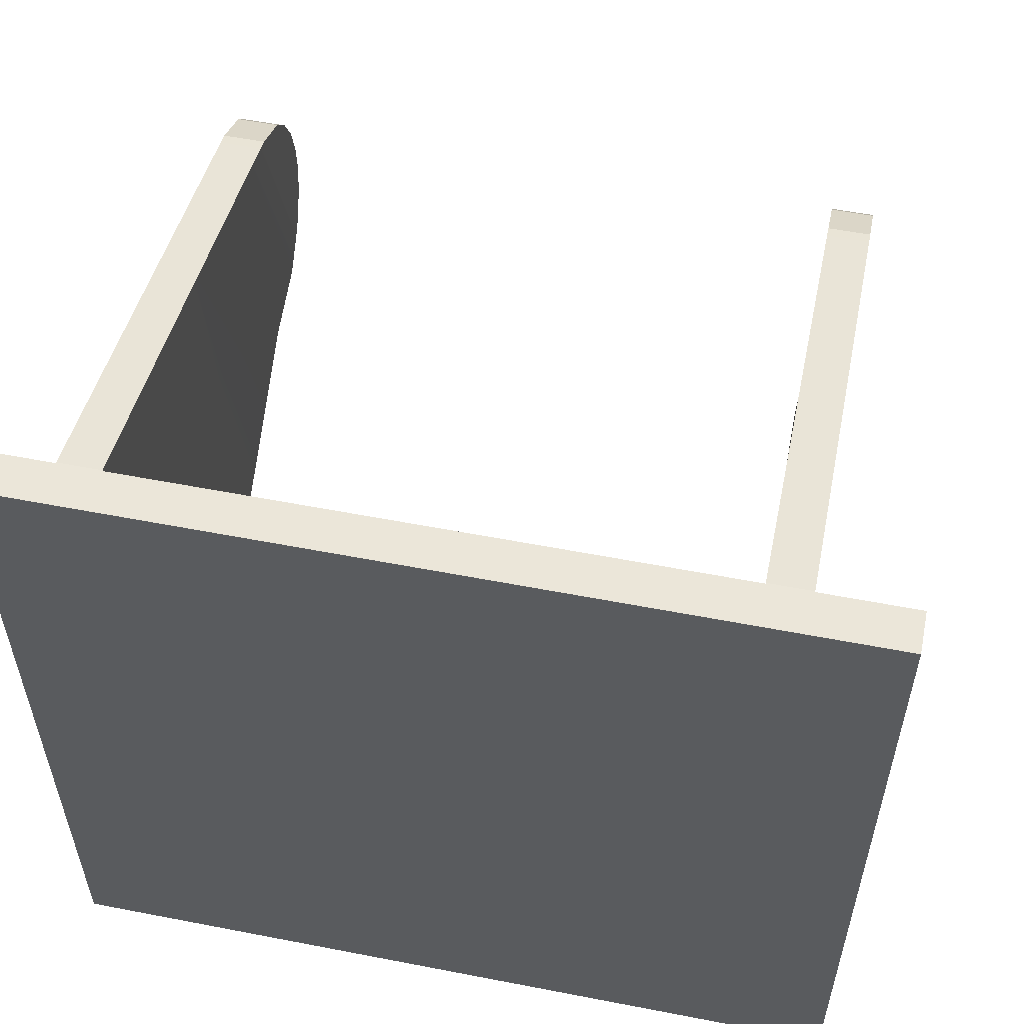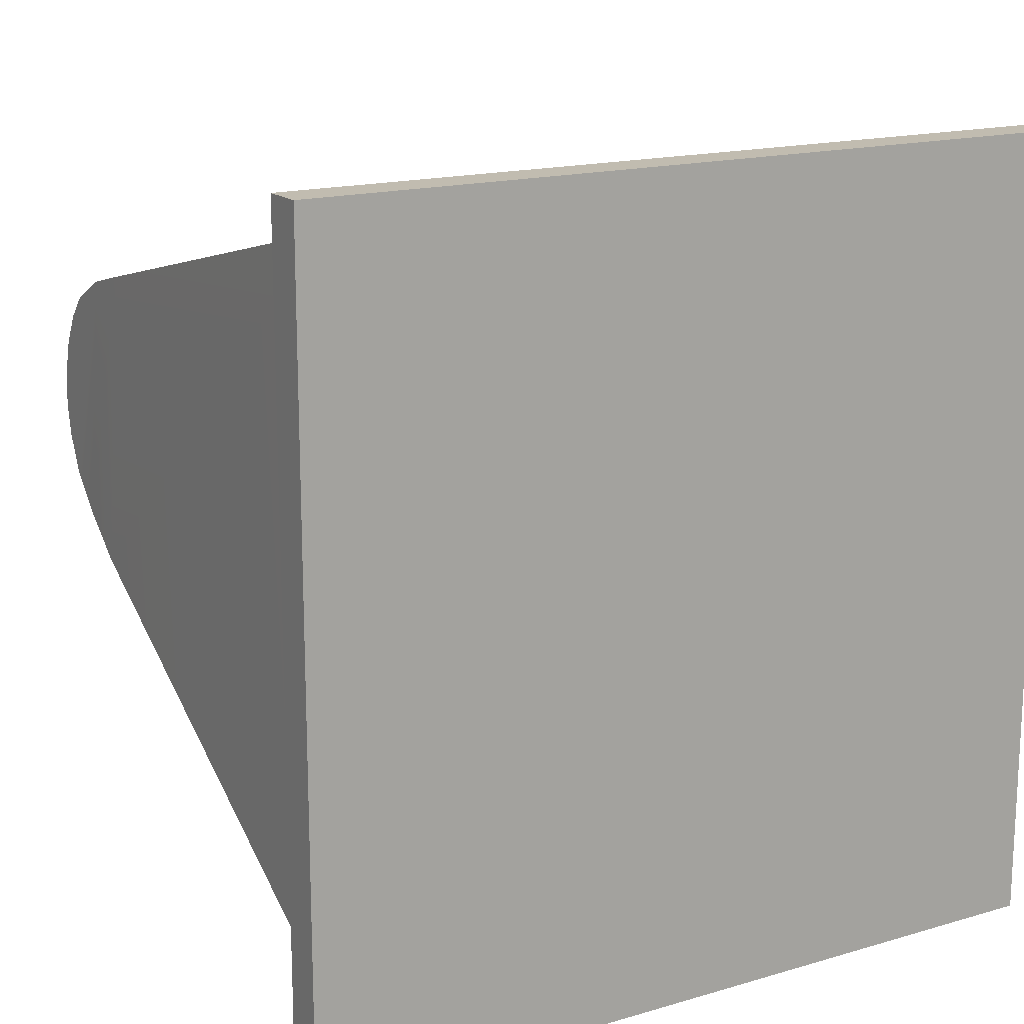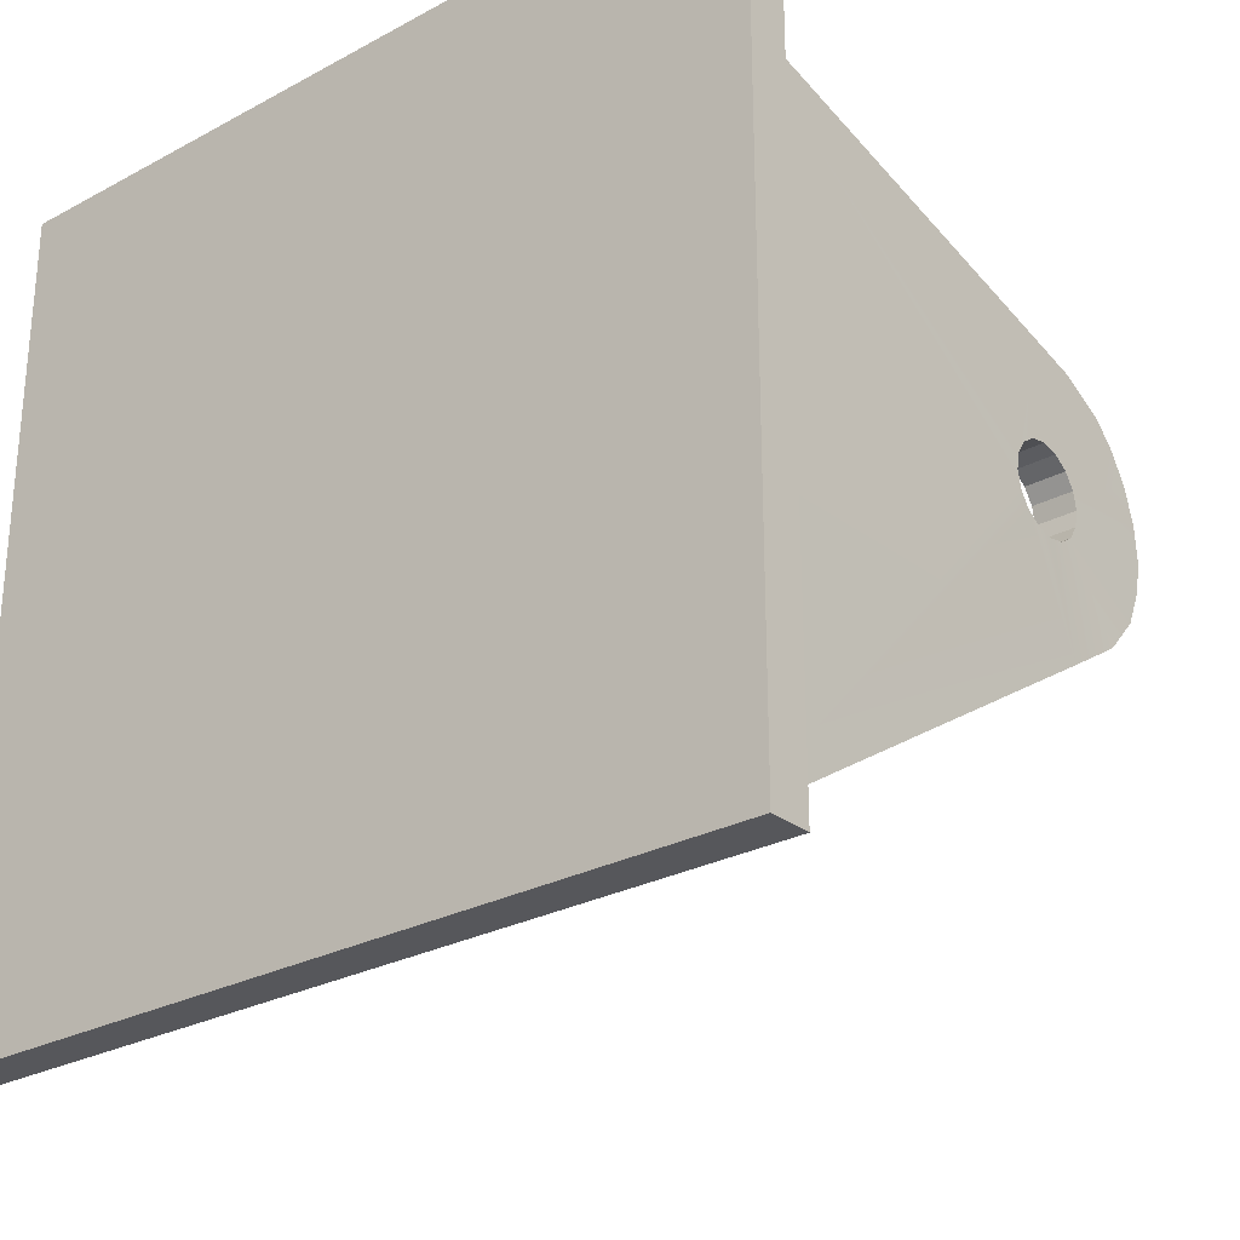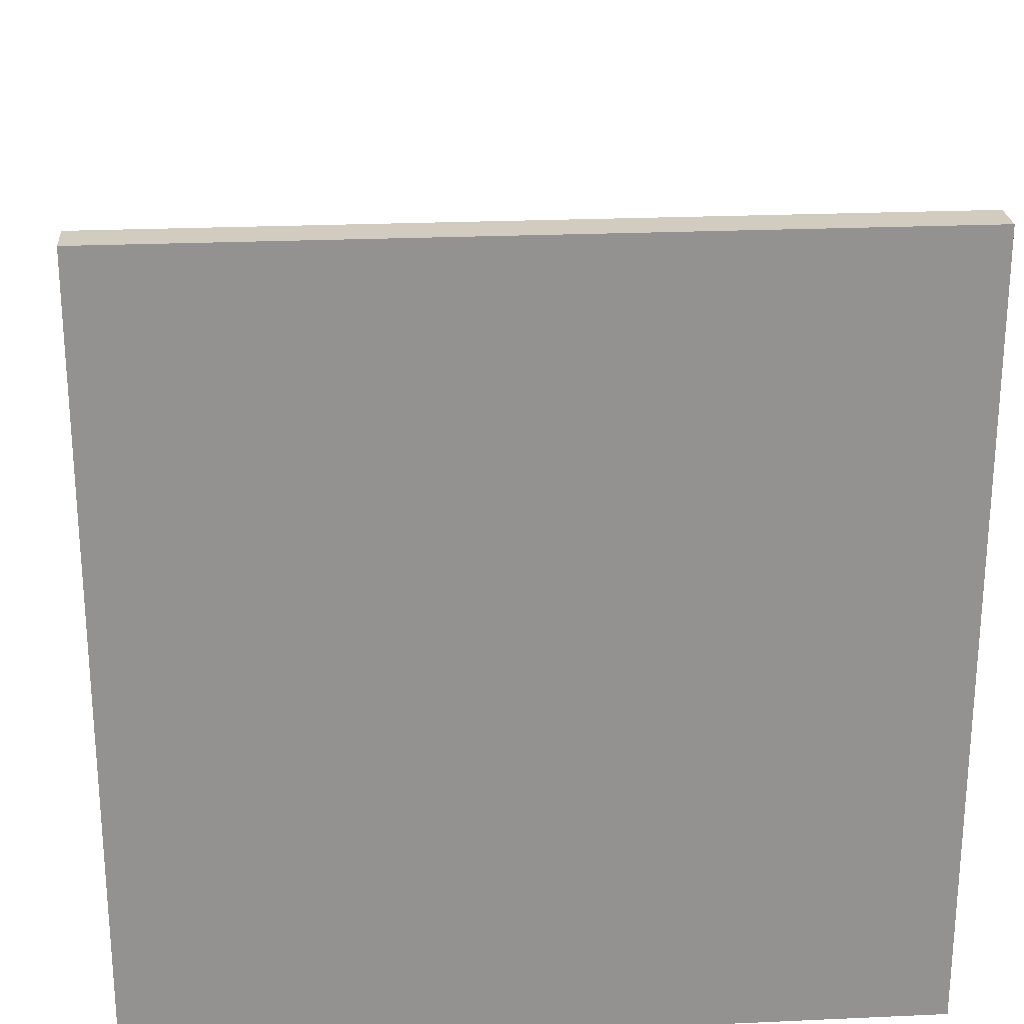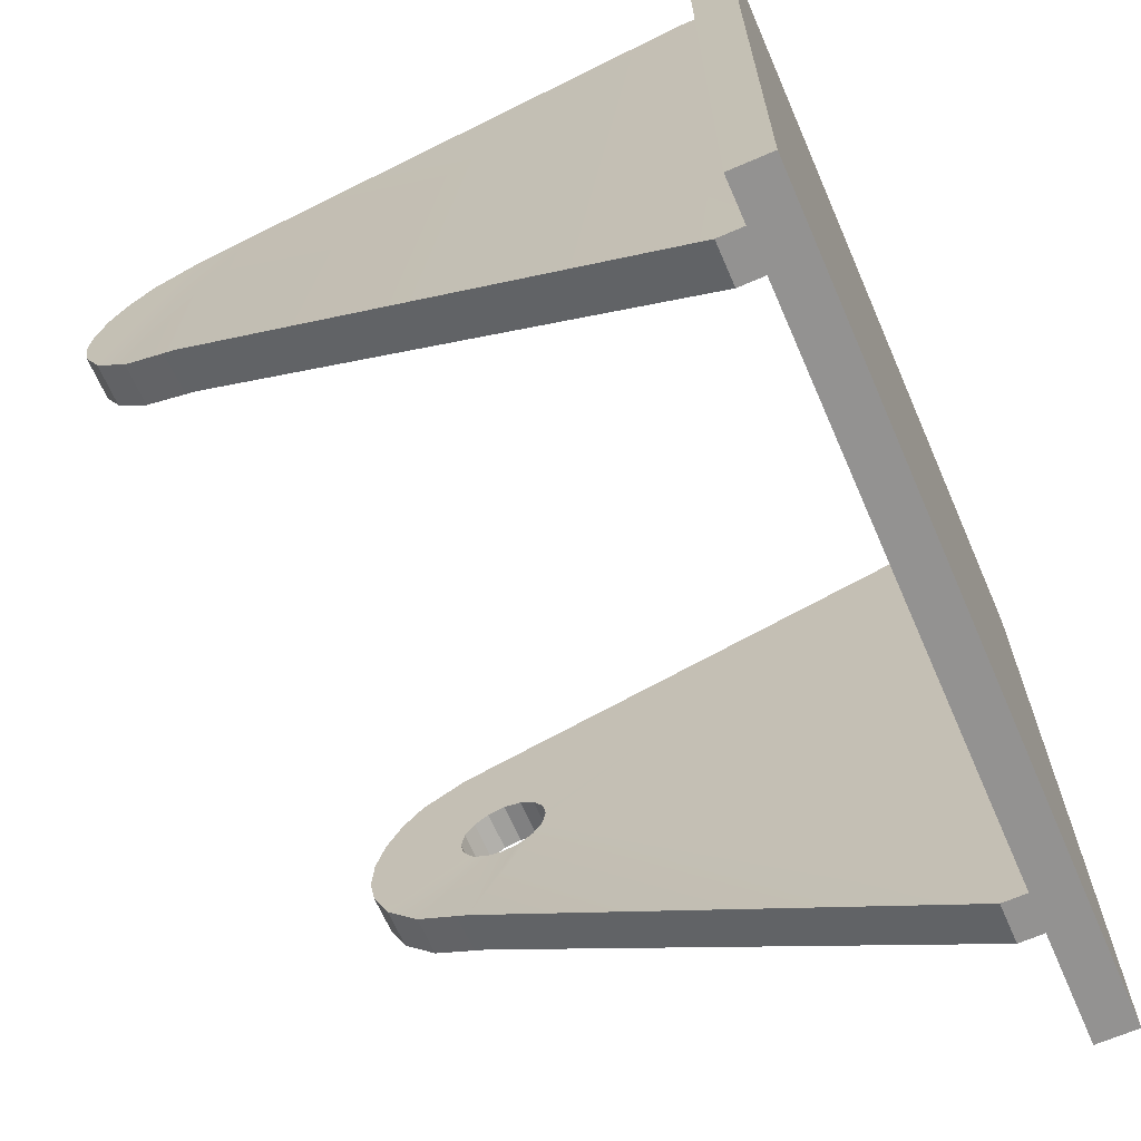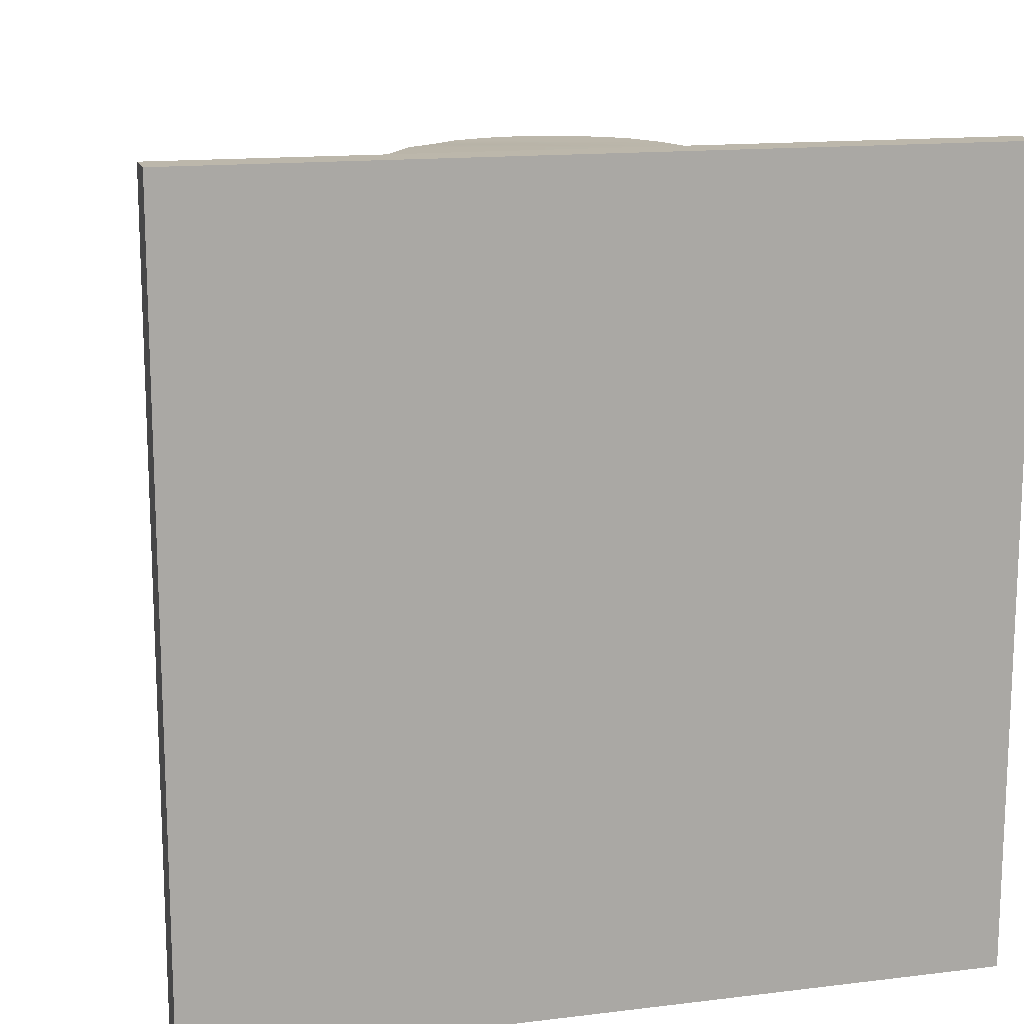
<metadata>
{"format":"obj","ext":"obj","renderer":"f3d","projection":"perspective","resolution":1024,"background":"white","views":[{"elev":55.9,"azim":101.5,"up":"+Y"},{"elev":16.4,"azim":59.1,"up":"+Y"},{"elev":-27.2,"azim":129.6,"up":"+Y"},{"elev":23.9,"azim":85.7,"up":"+Y"},{"elev":-66.5,"azim":23.5,"up":"+Y"},{"elev":14.5,"azim":75.1,"up":"+Z"}]}
</metadata>
<code>
o Plane.001
v 0.035 -0.02605 -0.0195
v 0.035 0.02594 -0.0225
v 0.035 0.02594 -0.0195
v 0.033 0.02594 -0.0225
v 0.033 0.02594 -0.0195
v 0.033 -0.02605 -0.0195
v 0.035 -0.02605 -0.0225
v 0.033 -0.02605 -0.0225
v 0.00033 0.01782 -0.0225
v -0.001277 0.003861 -0.01947
v -0.00636 -0.001404 -0.0195
v -0.002269 -0.004018 -0.01922
v 0 0.01028 -0.01949
v 0.001277 0.01003 -0.0195
v 0.00033 0.01782 -0.0195
v -0.002269 -0.004018 -0.02222
v 0 0.01028 -0.02249
v -0.003459 0.01684 -0.0225
v -0.001277 0.003861 -0.02247
v 0 0.003607 -0.02247
v -0.003459 0.01684 -0.0195
v -0.006761 0.01513 -0.0195
v -0.008392 0.01338 -0.0195
v -0.006761 0.01513 -0.0225
v -0.008392 0.01338 -0.0225
v -0.009609 0.01121 -0.0195
v -0.009609 0.01121 -0.0225
v -0.01033 0.008786 -0.0195
v -0.01033 0.008786 -0.0225
v -0.0105 0.006258 -0.0195
v -0.0105 0.006258 -0.0225
v -0.01006 0.003974 -0.0195
v -0.01006 0.003974 -0.0225
v -0.008818 0.001259 -0.0195
v -0.008818 0.001259 -0.0225
v -0.003338 0.006945 -0.01947
v -0.003084 0.005668 -0.02247
v -0.003338 0.006945 -0.02247
v -0.003084 0.008222 -0.01948
v -0.003084 0.008222 -0.02248
v -0.003084 0.005668 -0.01947
v -0.00236 0.004585 -0.02247
v -0.00236 0.009305 -0.01948
v -0.00236 0.009305 -0.02248
v -0.00236 0.004585 -0.01947
v -0.001277 0.01003 -0.01949
v -0.001277 0.01003 -0.02249
v 0 0.003607 -0.01947
v 0.001277 0.003861 -0.01947
v 0.001277 0.01003 -0.0225
v 0.00236 0.004585 -0.01948
v 0.001277 0.003861 -0.02247
v 0.00236 0.009305 -0.0225
v 0.00236 0.009305 -0.01949
v 0.003084 0.005668 -0.01948
v 0.00236 0.004585 -0.02248
v 0.003084 0.008222 -0.02249
v 0.003084 0.008222 -0.01949
v 0.003338 0.006945 -0.01949
v 0.003084 0.005668 -0.02248
v 0.003338 0.006945 -0.02249
v 0.035 -0.02605 0.025
v 0.035 0.02594 0.022
v 0.035 0.02594 0.025
v 0.033 0.02594 0.022
v 0.033 0.02594 0.025
v 0.033 -0.02605 0.025
v 0.035 -0.02605 0.022
v 0.033 -0.02605 0.022
v 0.00033 0.01782 0.022
v -0.003459 0.01684 0.025
v -0.01033 0.008786 0.025
v -0.008818 0.001259 0.025
v -0.002269 -0.004018 0.02228
v -0.008818 0.001259 0.022
v -0.01033 0.008786 0.022
v -0.003459 0.01684 0.022
v 0.00033 0.01782 0.025
v -0.006761 0.01513 0.025
v -0.008392 0.01338 0.025
v -0.006761 0.01513 0.022
v -0.008392 0.01338 0.022
v -0.009609 0.01121 0.025
v -0.009609 0.01121 0.022
v -0.0105 0.006258 0.025
v -0.0105 0.006258 0.022
v -0.01006 0.003974 0.025
v -0.01006 0.003974 0.022
v -0.00636 -0.001404 0.025
v -0.002269 -0.004018 0.02528
v 0.038 0.02894 -0.029
v 0.035 0.02894 0.029
v 0.038 0.02894 0.029
v 0.035 -0.02906 0.029
v 0.038 -0.02906 0.029
v 0.038 -0.02906 -0.029
v 0.035 0.02894 -0.029
v 0.035 -0.02906 -0.029
v -0.00636 -0.001404 -0.0225
v -0.00636 -0.001404 0.022
f 1 2 3
f 4 3 2
f 5 1 3
f 6 7 1
f 8 2 7
f 9 5 4
f 10 11 12
f 13 14 15
f 6 16 8
f 17 18 9
f 19 20 16
f 9 21 15
f 18 22 21
f 23 24 25
f 26 25 27
f 28 27 29
f 30 29 31
f 32 31 33
f 34 33 35
f 35 11 34
f 11 16 12
f 36 37 38
f 39 38 40
f 41 42 37
f 43 40 44
f 10 42 45
f 46 44 47
f 48 19 10
f 13 47 17
f 49 20 48
f 14 17 50
f 51 52 49
f 14 53 54
f 55 56 51
f 54 57 58
f 59 60 55
f 58 61 59
f 62 63 64
f 65 64 63
f 66 62 64
f 67 68 62
f 69 63 68
f 70 66 65
f 71 72 73
f 67 74 69
f 75 76 77
f 70 71 78
f 77 79 71
f 80 81 82
f 83 82 84
f 72 84 76
f 85 76 86
f 87 86 88
f 73 88 75
f 75 89 73
f 89 74 90
f 91 92 93
f 94 93 92
f 95 91 93
f 96 97 91
f 98 92 97
f 94 96 95
f 1 7 2
f 4 5 3
f 5 6 1
f 6 8 7
f 8 4 2
f 9 15 5
f 32 34 41
f 11 10 45
f 6 5 55
f 5 59 55
f 34 11 45
f 28 30 36
f 23 26 36
f 21 22 36
f 36 22 23
f 26 28 36
f 6 55 51
f 6 51 12
f 36 30 32
f 41 36 32
f 51 49 12
f 49 48 12
f 45 41 34
f 48 10 12
f 5 15 58
f 21 36 39
f 21 39 43
f 58 59 5
f 54 58 15
f 21 43 46
f 21 46 13
f 54 15 14
f 21 13 15
f 6 12 16
f 27 25 40
f 24 18 47
f 4 61 57
f 4 57 9
f 18 17 47
f 29 27 40
f 40 38 29
f 44 40 25
f 25 24 44
f 57 53 9
f 53 50 9
f 47 44 24
f 50 17 9
f 31 29 38
f 31 38 33
f 35 37 42
f 16 99 19
f 4 8 60
f 60 61 4
f 56 60 8
f 99 42 19
f 38 37 33
f 37 35 33
f 56 8 16
f 52 56 16
f 35 42 99
f 20 52 16
f 9 18 21
f 18 24 22
f 23 22 24
f 26 23 25
f 28 26 27
f 30 28 29
f 32 30 31
f 34 32 33
f 35 99 11
f 11 99 16
f 36 41 37
f 39 36 38
f 41 45 42
f 43 39 40
f 10 19 42
f 46 43 44
f 48 20 19
f 13 46 47
f 49 52 20
f 14 13 17
f 51 56 52
f 14 50 53
f 55 60 56
f 54 53 57
f 59 61 60
f 58 57 61
f 62 68 63
f 65 66 64
f 66 67 62
f 67 69 68
f 69 65 63
f 70 78 66
f 67 66 90
f 78 71 89
f 79 80 71
f 83 72 71
f 85 87 72
f 73 89 71
f 90 66 78
f 71 80 83
f 72 87 73
f 89 90 78
f 67 90 74
f 65 69 74
f 74 100 70
f 75 88 76
f 86 76 88
f 84 82 77
f 81 77 82
f 70 65 74
f 100 75 77
f 76 84 77
f 77 70 100
f 70 77 71
f 77 81 79
f 80 79 81
f 83 80 82
f 72 83 84
f 85 72 76
f 87 85 86
f 73 87 88
f 75 100 89
f 89 100 74
f 91 97 92
f 94 95 93
f 95 96 91
f 96 98 97
f 98 94 92
f 94 98 96

</code>
